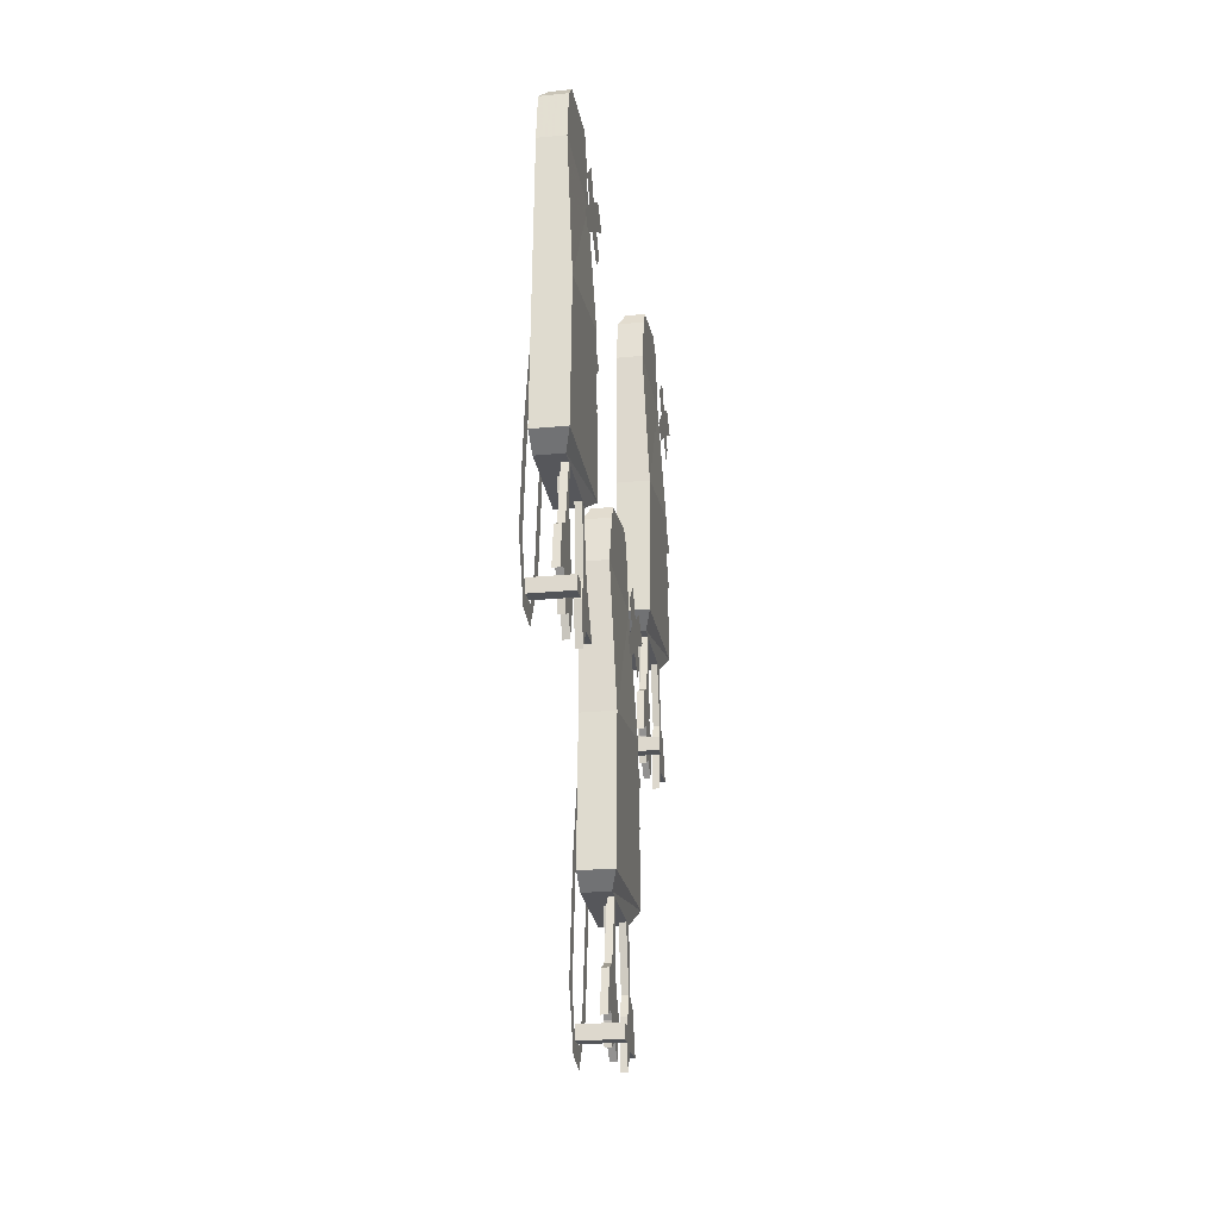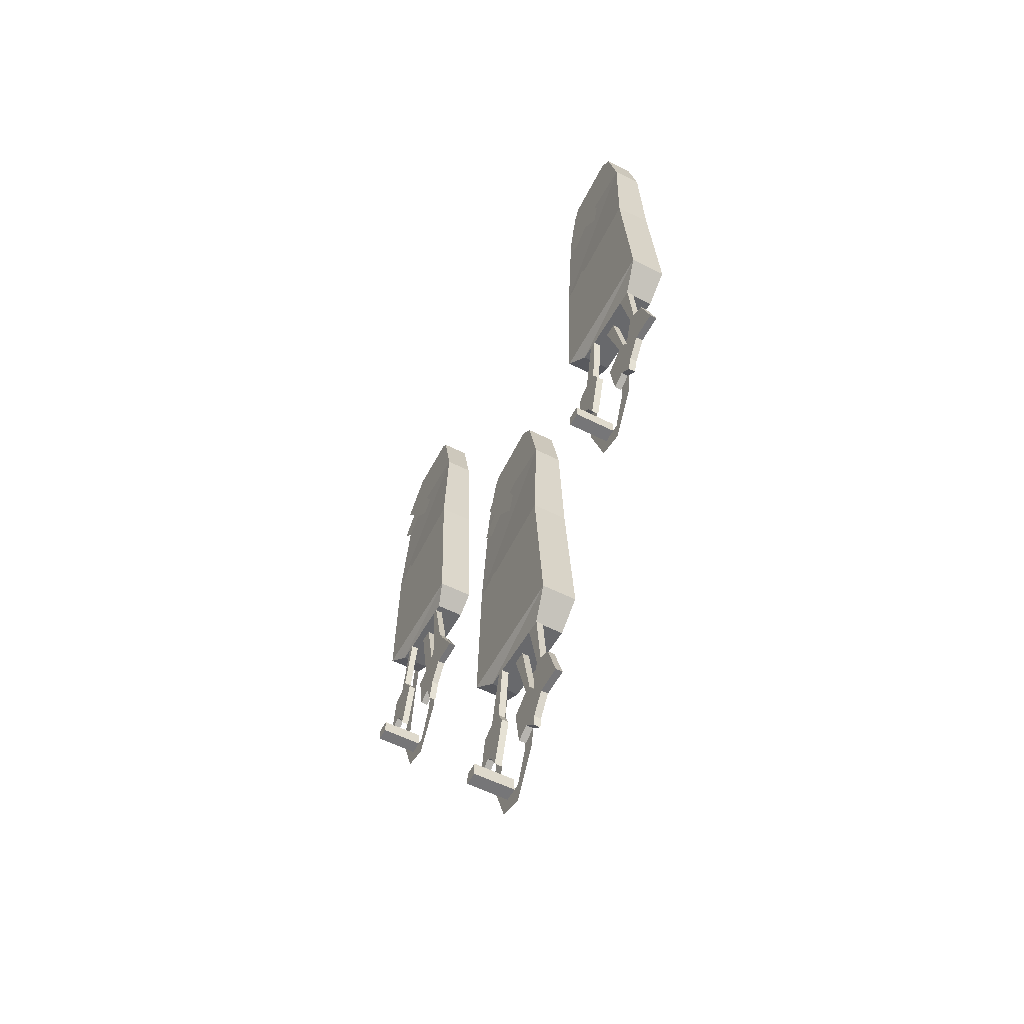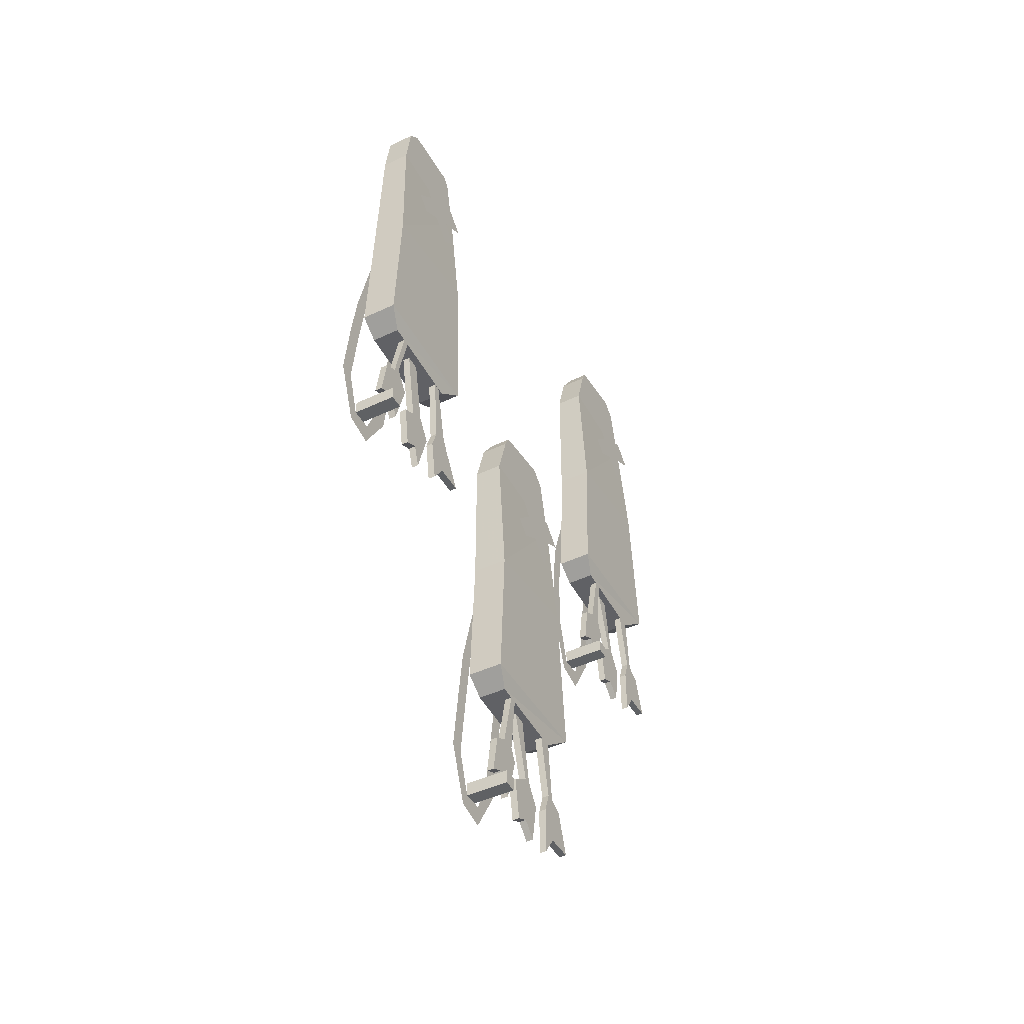
<metadata>
{"format":"obj","ext":"obj","renderer":"f3d","projection":"perspective","resolution":1024,"background":"white","views":[{"elev":-22.9,"azim":9.5,"up":"+Y"},{"elev":-56.9,"azim":152.3,"up":"+Y"},{"elev":-45.4,"azim":28.5,"up":"+Y"}]}
</metadata>
<code>
v -0.5 -0.9219 0.05469
v -0.4688 -0.9219 0.05469
v -0.4688 -0.9062 0.04688
v -0.4922 -0.9062 0.04688
v -0.4688 -0.8984 -0.02344
v -0.4922 -0.8984 -0.02344
v -0.4688 -0.9141 -0.03906
v -0.5 -0.9141 -0.03906
v -0.4688 -0.9844 -0.05469
v -0.5 -0.9844 -0.05469
v -0.4609 -1.125 -0.0625
v -0.5 -1.125 -0.0625
v -0.4609 -1.305 -0.07812
v -0.5 -1.305 -0.07812
v -0.4688 -1.328 -0.04688
v -0.5 -1.328 -0.04688
v -0.4688 -1.32 0.05469
v -0.5 -1.32 0.05469
v -0.4609 -1.305 0.07812
v -0.5 -1.305 0.07812
v -0.4609 -1.141 0.07031
v -0.5 -1.141 0.07031
v -0.4688 -0.9766 0.07031
v -0.5 -0.9766 0.07031
v -0.4688 -1.438 0.0625
v -0.4688 -1.445 0.07812
v -0.4766 -1.445 0.07812
v -0.4766 -1.438 0.0625
v -0.4766 -1.445 0.05469
v -0.4688 -1.445 0.05469
v -0.4688 -1.391 0.03906
v -0.4688 -1.391 0.05469
v -0.4688 -1.398 0.07031
v -0.4766 -1.398 0.07031
v -0.4766 -1.391 0.05469
v -0.4688 -1.32 0.03906
v -0.4766 -1.32 0.03906
v -0.4766 -1.461 0.04688
v -0.4688 -1.461 0.04688
v -0.4688 -1.406 0.03125
v -0.4766 -1.406 0.03125
v -0.4766 -1.391 0.03906
v -0.4766 -1.32 0.03125
v -0.4688 -1.32 0.03125
v -0.4531 -1.188 0.007812
v -0.4531 -1.203 0.02344
v -0.4531 -1.227 0.007812
v -0.4531 -1.203 0
v -0.4531 -1.188 -0.03125
v -0.4531 -1.164 -0.007812
v -0.4531 -1.25 -0.007812
v -0.4531 -1.234 -0.02344
v -0.4531 -1.156 0.02344
v -0.4531 -1.172 0.04688
v -0.4531 -1.234 0.04688
v -0.4531 -1.25 0.03125
v -0.4531 -1.016 0
v -0.4531 -1.031 0.02344
v -0.4531 -1.055 0.007812
v -0.4531 -1.039 -0.01562
v -0.4531 -1.023 -0.04688
v -0.4531 -1 -0.02344
v -0.4531 -1.078 -0.01562
v -0.4531 -1.055 -0.02344
v -0.4531 -0.9844 0.01562
v -0.4531 -1.008 0.03906
v -0.4531 -1.055 0.04688
v -0.4531 -1.07 0.03125
v -0.4766 -1.453 -0.007812
v -0.4766 -1.461 0.007812
v -0.4844 -1.461 0.007812
v -0.4844 -1.453 -0.007812
v -0.4766 -1.469 -0.02344
v -0.4766 -1.422 -0.03125
v -0.4766 -1.398 -0.01562
v -0.4766 -1.398 -0.007812
v -0.4766 -1.414 0.01562
v -0.4844 -1.414 0.01562
v -0.4844 -1.398 -0.007812
v -0.4766 -1.32 0.01562
v -0.4844 -1.32 0.01562
v -0.4844 -1.469 -0.02344
v -0.4844 -1.422 -0.03125
v -0.4844 -1.398 -0.01562
v -0.4844 -1.32 0
v -0.4766 -1.32 0
v -0.4688 -1.453 -0.05469
v -0.4688 -1.477 -0.03906
v -0.4766 -1.477 -0.03906
v -0.4766 -1.453 -0.05469
v -0.4766 -1.453 -0.0625
v -0.4688 -1.453 -0.0625
v -0.4688 -1.398 -0.05469
v -0.4688 -1.398 -0.04688
v -0.4688 -1.422 -0.03906
v -0.4766 -1.422 -0.03906
v -0.4766 -1.398 -0.04688
v -0.4688 -1.328 -0.03125
v -0.4766 -1.328 -0.03125
v -0.4766 -1.453 -0.08594
v -0.4688 -1.453 -0.08594
v -0.4688 -1.406 -0.07031
v -0.4766 -1.406 -0.07031
v -0.4766 -1.398 -0.05469
v -0.4766 -1.32 -0.04688
v -0.4688 -1.32 -0.04688
v -0.5 -0.5781 0.3125
v -0.4688 -0.5781 0.3125
v -0.4688 -0.5625 0.2969
v -0.4922 -0.5625 0.2969
v -0.4688 -0.5625 0.2266
v -0.4922 -0.5625 0.2266
v -0.4688 -0.5703 0.2188
v -0.5 -0.5703 0.2188
v -0.4688 -0.6406 0.2031
v -0.5 -0.6406 0.2031
v -0.4609 -0.7812 0.1953
v -0.5 -0.7812 0.1953
v -0.4609 -0.9688 0.1875
v -0.5 -0.9688 0.1875
v -0.4688 -0.9844 0.2109
v -0.5 -0.9844 0.2109
v -0.4688 -0.9766 0.3125
v -0.5 -0.9766 0.3125
v -0.4609 -0.9609 0.3359
v -0.5 -0.9609 0.3359
v -0.4609 -0.7969 0.3281
v -0.5 -0.7969 0.3281
v -0.4688 -0.6328 0.3203
v -0.5 -0.6328 0.3203
v -0.4688 -1.094 0.3203
v -0.4688 -1.102 0.3359
v -0.4766 -1.102 0.3359
v -0.4766 -1.094 0.3203
v -0.4766 -1.102 0.3125
v -0.4688 -1.102 0.3125
v -0.4688 -1.039 0.3047
v -0.4688 -1.047 0.3125
v -0.4688 -1.055 0.3281
v -0.4766 -1.055 0.3281
v -0.4766 -1.047 0.3125
v -0.4688 -0.9766 0.2969
v -0.4766 -0.9766 0.2969
v -0.4766 -1.117 0.3047
v -0.4688 -1.117 0.3047
v -0.4688 -1.062 0.2891
v -0.4766 -1.062 0.2891
v -0.4766 -1.039 0.3047
v -0.4766 -0.9766 0.2891
v -0.4688 -0.9766 0.2891
v -0.4531 -0.8438 0.2656
v -0.4531 -0.8594 0.2812
v -0.4531 -0.8828 0.2656
v -0.4531 -0.8672 0.25
v -0.4531 -0.8438 0.2266
v -0.4531 -0.8203 0.25
v -0.4531 -0.9062 0.25
v -0.4531 -0.8906 0.2344
v -0.4531 -0.8125 0.2812
v -0.4531 -0.8281 0.3047
v -0.4531 -0.8828 0.2969
v -0.4531 -0.9062 0.2891
v -0.4531 -0.6719 0.2578
v -0.4531 -0.6875 0.2812
v -0.4531 -0.7109 0.2656
v -0.4531 -0.6953 0.2422
v -0.4531 -0.6797 0.2109
v -0.4531 -0.6562 0.2344
v -0.4531 -0.7344 0.2422
v -0.4531 -0.7188 0.2266
v -0.4531 -0.6406 0.2734
v -0.4531 -0.6641 0.2969
v -0.4531 -0.7109 0.3047
v -0.4531 -0.7266 0.2891
v -0.4844 -1.109 0.25
v -0.4844 -1.117 0.2656
v -0.4844 -1.07 0.2734
v -0.4844 -1.062 0.2578
v -0.4844 -1.055 0.2422
v -0.4844 -1.133 0.2422
v -0.4766 -1.133 0.2422
v -0.4766 -1.109 0.25
v -0.4766 -1.117 0.2656
v -0.4766 -1.07 0.2734
v -0.4766 -1.062 0.2578
v -0.4766 -0.9766 0.2734
v -0.4844 -0.9766 0.2734
v -0.4844 -0.9766 0.2578
v -0.4766 -1.055 0.2422
v -0.4844 -1.078 0.2266
v -0.4766 -1.078 0.2266
v -0.4766 -1.109 0.2031
v -0.4766 -1.133 0.2188
v -0.4766 -1.086 0.2266
v -0.4766 -1.062 0.2188
v -0.4766 -1.109 0.1953
v -0.4688 -1.109 0.2031
v -0.4688 -1.133 0.2188
v -0.4688 -1.086 0.2266
v -0.4688 -1.062 0.2188
v -0.4688 -0.9844 0.2266
v -0.4766 -0.9844 0.2266
v -0.4766 -1.055 0.2031
v -0.4766 -1.109 0.1719
v -0.4688 -1.109 0.1719
v -0.4688 -1.109 0.1953
v -0.4688 -1.055 0.2031
v -0.4766 -1.07 0.1953
v -0.4688 -1.07 0.1953
v -0.4766 -0.9844 0.2188
v -0.4688 -0.9844 0.2188
v -0.4766 -0.9766 0.2578
v -0.5 -0.5547 -0.1797
v -0.4688 -0.5547 -0.1797
v -0.4688 -0.5391 -0.1875
v -0.4922 -0.5391 -0.1875
v -0.4688 -0.5312 -0.2578
v -0.4922 -0.5312 -0.2578
v -0.4688 -0.5469 -0.2734
v -0.5 -0.5469 -0.2734
v -0.4688 -0.6172 -0.2891
v -0.5 -0.6172 -0.2891
v -0.4609 -0.7578 -0.2969
v -0.5 -0.7578 -0.2969
v -0.4609 -0.9375 -0.3125
v -0.5 -0.9375 -0.3125
v -0.4688 -0.9609 -0.2812
v -0.5 -0.9609 -0.2812
v -0.4688 -0.9531 -0.1797
v -0.5 -0.9531 -0.1797
v -0.4609 -0.9375 -0.1562
v -0.5 -0.9375 -0.1562
v -0.4609 -0.7734 -0.1641
v -0.5 -0.7734 -0.1641
v -0.4688 -0.6094 -0.1641
v -0.5 -0.6094 -0.1641
v -0.4688 -1.07 -0.1719
v -0.4688 -1.078 -0.1562
v -0.4766 -1.078 -0.1562
v -0.4766 -1.07 -0.1719
v -0.4766 -1.078 -0.1797
v -0.4688 -1.078 -0.1797
v -0.4688 -1.023 -0.1953
v -0.4688 -1.023 -0.1797
v -0.4688 -1.031 -0.1641
v -0.4766 -1.031 -0.1641
v -0.4766 -1.023 -0.1797
v -0.4688 -0.9531 -0.1953
v -0.4766 -0.9531 -0.1953
v -0.4766 -1.094 -0.1875
v -0.4688 -1.094 -0.1875
v -0.4688 -1.039 -0.2031
v -0.4766 -1.039 -0.2031
v -0.4766 -1.023 -0.1953
v -0.4766 -0.9531 -0.2031
v -0.4688 -0.9531 -0.2031
v -0.4531 -0.8203 -0.2266
v -0.4531 -0.8359 -0.2109
v -0.4531 -0.8594 -0.2266
v -0.4531 -0.8359 -0.2344
v -0.4531 -0.8203 -0.2656
v -0.4531 -0.7969 -0.2422
v -0.4531 -0.8828 -0.2422
v -0.4531 -0.8672 -0.2578
v -0.4531 -0.7891 -0.2109
v -0.4531 -0.8047 -0.1875
v -0.4531 -0.8672 -0.1875
v -0.4531 -0.8828 -0.2031
v -0.4531 -0.6484 -0.2344
v -0.4531 -0.6641 -0.2109
v -0.4531 -0.6875 -0.2266
v -0.4531 -0.6719 -0.25
v -0.4531 -0.6562 -0.2812
v -0.4531 -0.6328 -0.2578
v -0.4531 -0.7109 -0.25
v -0.4531 -0.6875 -0.2578
v -0.4531 -0.6172 -0.2188
v -0.4531 -0.6406 -0.1953
v -0.4531 -0.6875 -0.1875
v -0.4531 -0.7031 -0.2031
v -0.4766 -1.086 -0.2422
v -0.4766 -1.094 -0.2266
v -0.4844 -1.094 -0.2266
v -0.4844 -1.086 -0.2422
v -0.4766 -1.102 -0.2578
v -0.4766 -1.055 -0.2656
v -0.4766 -1.031 -0.25
v -0.4766 -1.031 -0.2422
v -0.4766 -1.047 -0.2188
v -0.4844 -1.047 -0.2188
v -0.4844 -1.031 -0.2422
v -0.4766 -0.9531 -0.2188
v -0.4844 -0.9531 -0.2188
v -0.4844 -1.102 -0.2578
v -0.4844 -1.055 -0.2656
v -0.4844 -1.031 -0.25
v -0.4844 -0.9531 -0.2344
v -0.4766 -0.9531 -0.2344
v -0.4688 -1.086 -0.2891
v -0.4688 -1.109 -0.2734
v -0.4766 -1.109 -0.2734
v -0.4766 -1.086 -0.2891
v -0.4766 -1.086 -0.2969
v -0.4688 -1.086 -0.2969
v -0.4688 -1.031 -0.2891
v -0.4688 -1.031 -0.2812
v -0.4688 -1.055 -0.2734
v -0.4766 -1.055 -0.2734
v -0.4766 -1.031 -0.2812
v -0.4688 -0.9609 -0.2656
v -0.4766 -0.9609 -0.2656
v -0.4766 -1.086 -0.3203
v -0.4688 -1.086 -0.3203
v -0.4688 -1.039 -0.3047
v -0.4766 -1.039 -0.3047
v -0.4766 -1.031 -0.2891
v -0.4766 -0.9531 -0.2812
v -0.4688 -0.9531 -0.2812
v -0.5 -0.9531 -0.2344
v -0.5 -0.9531 -0.2188
v -0.5 -1.062 -0.2031
v -0.5 -1.07 -0.2188
v -0.5 -1.102 -0.1875
v -0.5 -1.125 -0.1875
v -0.5 -1.102 -0.1641
v -0.5 -1.117 -0.1562
v -0.5 -1.047 -0.1484
v -0.5 -1.047 -0.1328
v -0.5 -0.9766 -0.1484
v -0.5 -0.9766 -0.1328
v -0.5 -0.9219 -0.1562
v -0.5 -0.9219 -0.1406
v -0.5 -0.8594 -0.1719
v -0.5 -0.8281 -0.1719
v -0.4531 -1.102 -0.1797
v -0.5 -1.102 -0.1797
v -0.5 -1.086 -0.1797
v -0.4531 -1.086 -0.1797
v -0.4531 -1.102 -0.1641
v -0.5 -1.086 -0.1641
v -0.4531 -1.086 -0.1641
v -0.5 -1.32 0.007812
v -0.5 -1.32 0.02344
v -0.5 -1.43 0.03906
v -0.5 -1.438 0.02344
v -0.5 -1.469 0.05469
v -0.5 -1.492 0.05469
v -0.5 -1.469 0.07812
v -0.5 -1.484 0.08594
v -0.5 -1.422 0.09375
v -0.5 -1.422 0.1094
v -0.5 -1.352 0.08594
v -0.5 -1.352 0.1016
v -0.5 -1.289 0.07812
v -0.5 -1.289 0.09375
v -0.5 -1.227 0.07031
v -0.5 -1.195 0.07031
v -0.4531 -1.469 0.0625
v -0.5 -1.469 0.0625
v -0.5 -1.453 0.0625
v -0.4531 -1.453 0.0625
v -0.4531 -1.469 0.07812
v -0.5 -1.453 0.07812
v -0.4531 -1.453 0.07812
v -0.5 -0.9766 0.2656
v -0.5 -0.9766 0.2812
v -0.5 -1.086 0.2969
v -0.5 -1.094 0.2812
v -0.5 -1.125 0.3125
v -0.5 -1.148 0.3125
v -0.5 -1.125 0.3359
v -0.5 -1.141 0.3438
v -0.5 -1.078 0.3516
v -0.5 -1.078 0.3672
v -0.5 -1.008 0.3438
v -0.5 -1.008 0.3594
v -0.5 -0.9531 0.3359
v -0.5 -0.9531 0.3516
v -0.5 -0.8828 0.3281
v -0.5 -0.8516 0.3281
v -0.4531 -1.125 0.3203
v -0.5 -1.125 0.3203
v -0.5 -1.109 0.3203
v -0.4531 -1.109 0.3203
v -0.4531 -1.125 0.3359
v -0.5 -1.109 0.3359
v -0.4531 -1.109 0.3359
f 1 2 3
f 1 3 4
f 4 3 5
f 4 5 6
f 6 5 7
f 6 7 8
f 8 7 9
f 8 9 10
f 10 9 11
f 10 11 12
f 12 11 13
f 12 13 14
f 14 13 15
f 14 15 16
f 18 17 19
f 18 19 20
f 20 19 21
f 20 21 22
f 22 21 23
f 22 23 24
f 24 23 2
f 24 2 1
f 2 7 5
f 2 5 3
f 7 2 23
f 7 23 9
f 9 23 21
f 9 21 11
f 11 21 19
f 11 19 13
f 13 19 17
f 13 17 15
f 16 15 17
f 16 17 18
f 122 121 123
f 122 123 124
f 228 227 229
f 228 229 230
f 25 26 27
f 25 27 28
f 25 32 26
f 26 32 33
f 26 33 27
f 27 33 34
f 34 33 35
f 35 33 32
f 29 38 39
f 29 39 30
f 30 39 40
f 30 40 31
f 31 40 41
f 31 41 42
f 39 38 41
f 39 41 40
f 69 70 71
f 69 71 72
f 69 72 73
f 69 73 74
f 69 74 75
f 69 76 70
f 70 76 77
f 70 77 71
f 71 77 78
f 78 77 79
f 79 77 76
f 72 82 73
f 73 82 83
f 73 83 74
f 74 83 75
f 75 83 84
f 87 88 89
f 87 89 90
f 87 94 88
f 88 94 95
f 88 95 89
f 89 95 96
f 96 95 97
f 97 95 94
f 91 100 101
f 91 101 92
f 92 101 102
f 92 102 93
f 93 102 103
f 93 103 104
f 101 100 103
f 101 103 102
f 131 132 133
f 131 133 134
f 131 138 132
f 132 138 139
f 132 139 133
f 133 139 140
f 140 139 141
f 141 139 138
f 135 144 145
f 135 145 136
f 136 145 146
f 136 146 137
f 137 146 147
f 137 147 148
f 145 144 147
f 145 147 146
f 175 176 177
f 175 177 178
f 175 179 180
f 175 180 181
f 175 181 182
f 175 182 176
f 176 182 183
f 176 183 184
f 176 184 177
f 177 184 178
f 178 184 185
f 179 189 190
f 179 190 180
f 180 190 181
f 181 190 191
f 181 191 182
f 182 191 189
f 182 185 183
f 183 185 184
f 190 189 191
f 192 193 194
f 192 194 195
f 192 197 193
f 193 197 198
f 193 198 199
f 193 199 194
f 194 199 195
f 195 199 200
f 196 203 204
f 196 204 205
f 196 205 206
f 197 200 198
f 198 200 199
f 203 208 204
f 204 208 205
f 205 208 209
f 205 209 206
f 206 209 207
f 207 209 208
f 207 208 203
f 237 238 239
f 237 239 240
f 237 244 238
f 238 244 245
f 238 245 239
f 239 245 246
f 246 245 247
f 247 245 244
f 241 250 251
f 241 251 242
f 242 251 252
f 242 252 243
f 243 252 253
f 243 253 254
f 251 250 253
f 251 253 252
f 281 282 283
f 281 283 284
f 281 284 285
f 281 285 286
f 281 286 287
f 281 288 282
f 282 288 289
f 282 289 283
f 283 289 290
f 290 289 291
f 291 289 288
f 284 294 285
f 285 294 295
f 285 295 286
f 286 295 287
f 287 295 296
f 299 300 301
f 299 301 302
f 299 306 300
f 300 306 307
f 300 307 301
f 301 307 308
f 308 307 309
f 309 307 306
f 303 312 313
f 303 313 304
f 304 313 314
f 304 314 305
f 305 314 315
f 305 315 316
f 313 312 315
f 313 315 314
f 25 28 29
f 25 29 30
f 25 30 31
f 25 31 32
f 31 44 32
f 32 44 36
f 69 75 76
f 75 86 76
f 76 86 80
f 87 90 91
f 87 91 92
f 87 92 93
f 87 93 94
f 93 106 94
f 94 106 98
f 131 134 135
f 131 135 136
f 131 136 137
f 131 137 138
f 137 150 138
f 138 150 142
f 175 178 179
f 178 187 179
f 179 187 188
f 182 189 185
f 192 195 196
f 192 196 197
f 195 202 203
f 195 203 196
f 196 206 197
f 197 206 207
f 197 207 200
f 207 211 200
f 200 211 201
f 189 212 185
f 185 212 186
f 203 202 210
f 237 240 241
f 237 241 242
f 237 242 243
f 237 243 244
f 243 256 244
f 244 256 248
f 281 287 288
f 287 298 288
f 288 298 292
f 299 302 303
f 299 303 304
f 299 304 305
f 299 305 306
f 305 318 306
f 306 318 310
f 35 32 36
f 35 36 37
f 31 42 43
f 31 43 44
f 79 76 80
f 79 80 81
f 75 84 85
f 75 85 86
f 97 94 98
f 97 98 99
f 93 104 105
f 93 105 106
f 141 138 142
f 141 142 143
f 137 148 149
f 137 149 150
f 178 185 186
f 178 186 187
f 179 188 189
f 195 200 201
f 195 201 202
f 207 203 210
f 207 210 211
f 189 188 212
f 247 244 248
f 247 248 249
f 243 254 255
f 243 255 256
f 291 288 292
f 291 292 293
f 287 296 297
f 287 297 298
f 309 306 310
f 309 310 311
f 305 316 317
f 305 317 318
f 45 46 47
f 45 47 48
f 45 48 49
f 45 49 50
f 51 52 48
f 51 48 47
f 53 54 46
f 53 46 45
f 55 56 47
f 55 47 46
f 57 58 59
f 57 59 60
f 57 60 61
f 57 61 62
f 63 64 60
f 63 60 59
f 65 66 58
f 65 58 57
f 67 68 59
f 67 59 58
f 342 343 344
f 342 344 345
f 345 344 346
f 345 346 347
f 347 346 348
f 347 348 349
f 349 348 350
f 349 350 351
f 351 350 352
f 351 352 353
f 353 352 354
f 353 354 355
f 355 354 356
f 355 356 357
f 107 108 109
f 107 109 110
f 110 109 111
f 110 111 112
f 112 111 113
f 112 113 114
f 114 113 115
f 114 115 116
f 116 115 117
f 116 117 118
f 118 117 119
f 118 119 120
f 120 119 121
f 120 121 122
f 124 123 125
f 124 125 126
f 126 125 127
f 126 127 128
f 128 127 129
f 128 129 130
f 130 129 108
f 130 108 107
f 108 113 111
f 108 111 109
f 113 108 129
f 113 129 115
f 115 129 127
f 115 127 117
f 117 127 125
f 117 125 119
f 119 125 123
f 119 123 121
f 151 152 153
f 151 153 154
f 151 154 155
f 151 155 156
f 157 158 154
f 157 154 153
f 159 160 152
f 159 152 151
f 161 162 153
f 161 153 152
f 163 164 165
f 163 165 166
f 163 166 167
f 163 167 168
f 169 170 166
f 169 166 165
f 171 172 164
f 171 164 163
f 173 174 165
f 173 165 164
f 365 366 367
f 365 367 368
f 368 367 369
f 368 369 370
f 370 369 371
f 370 371 372
f 372 371 373
f 372 373 374
f 374 373 375
f 374 375 376
f 376 375 377
f 376 377 378
f 378 377 379
f 378 379 380
f 213 214 215
f 213 215 216
f 216 215 217
f 216 217 218
f 218 217 219
f 218 219 220
f 220 219 221
f 220 221 222
f 222 221 223
f 222 223 224
f 224 223 225
f 224 225 226
f 226 225 227
f 226 227 228
f 230 229 231
f 230 231 232
f 232 231 233
f 232 233 234
f 234 233 235
f 234 235 236
f 236 235 214
f 236 214 213
f 214 219 217
f 214 217 215
f 219 214 235
f 219 235 221
f 221 235 233
f 221 233 223
f 223 233 231
f 223 231 225
f 225 231 229
f 225 229 227
f 257 258 259
f 257 259 260
f 257 260 261
f 257 261 262
f 263 264 260
f 263 260 259
f 265 266 258
f 265 258 257
f 267 268 259
f 267 259 258
f 269 270 271
f 269 271 272
f 269 272 273
f 269 273 274
f 275 276 272
f 275 272 271
f 277 278 270
f 277 270 269
f 279 280 271
f 279 271 270
f 319 320 321
f 319 321 322
f 322 321 323
f 322 323 324
f 324 323 325
f 324 325 326
f 326 325 327
f 326 327 328
f 328 327 329
f 328 329 330
f 330 329 331
f 330 331 332
f 332 331 333
f 332 333 334
f 335 336 337
f 335 337 338
f 335 338 339
f 335 339 336
f 336 339 325
f 336 325 340
f 336 340 337
f 325 339 341
f 325 341 340
f 339 338 341
f 358 359 360
f 358 360 361
f 358 361 362
f 358 362 359
f 359 362 348
f 359 348 363
f 359 363 360
f 348 362 364
f 348 364 363
f 362 361 364
f 381 382 383
f 381 383 384
f 381 384 385
f 381 385 382
f 382 385 371
f 382 371 386
f 382 386 383
f 371 385 387
f 371 387 386
f 385 384 387

</code>
